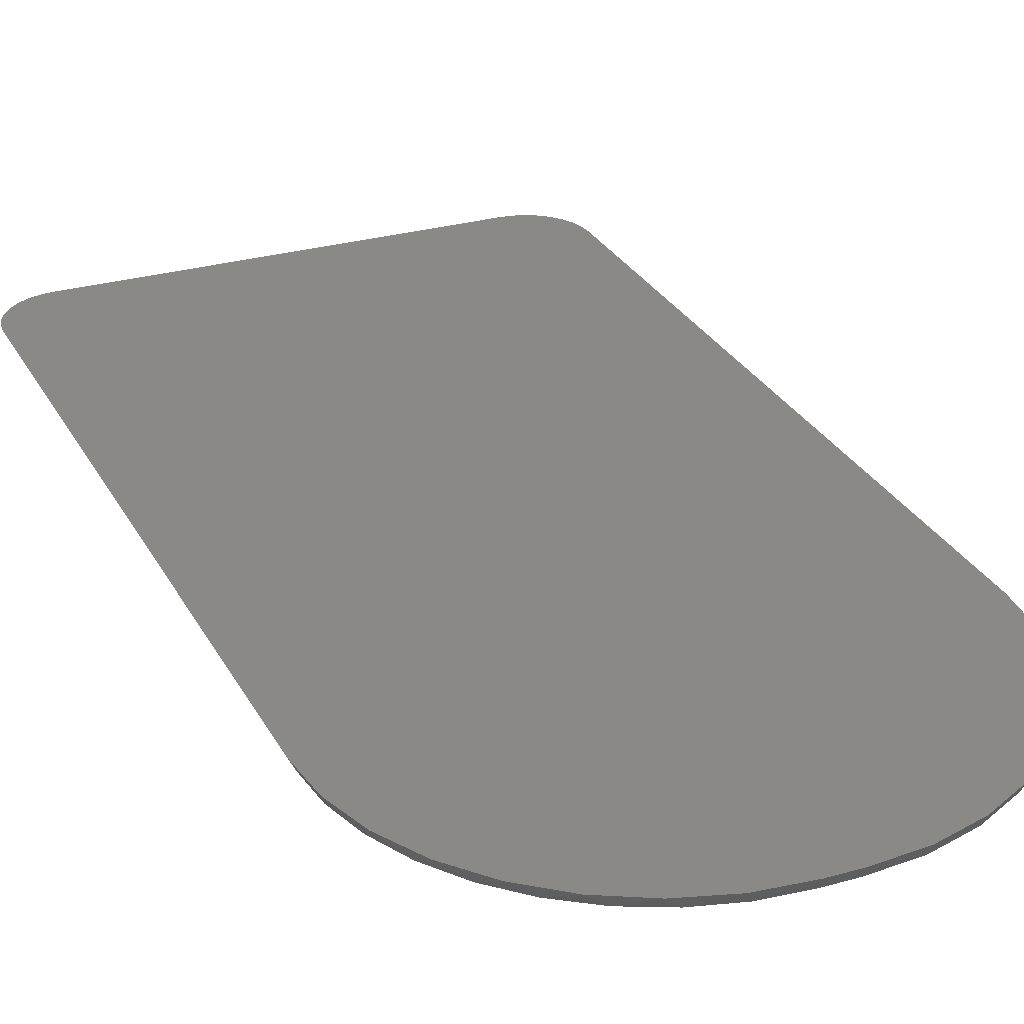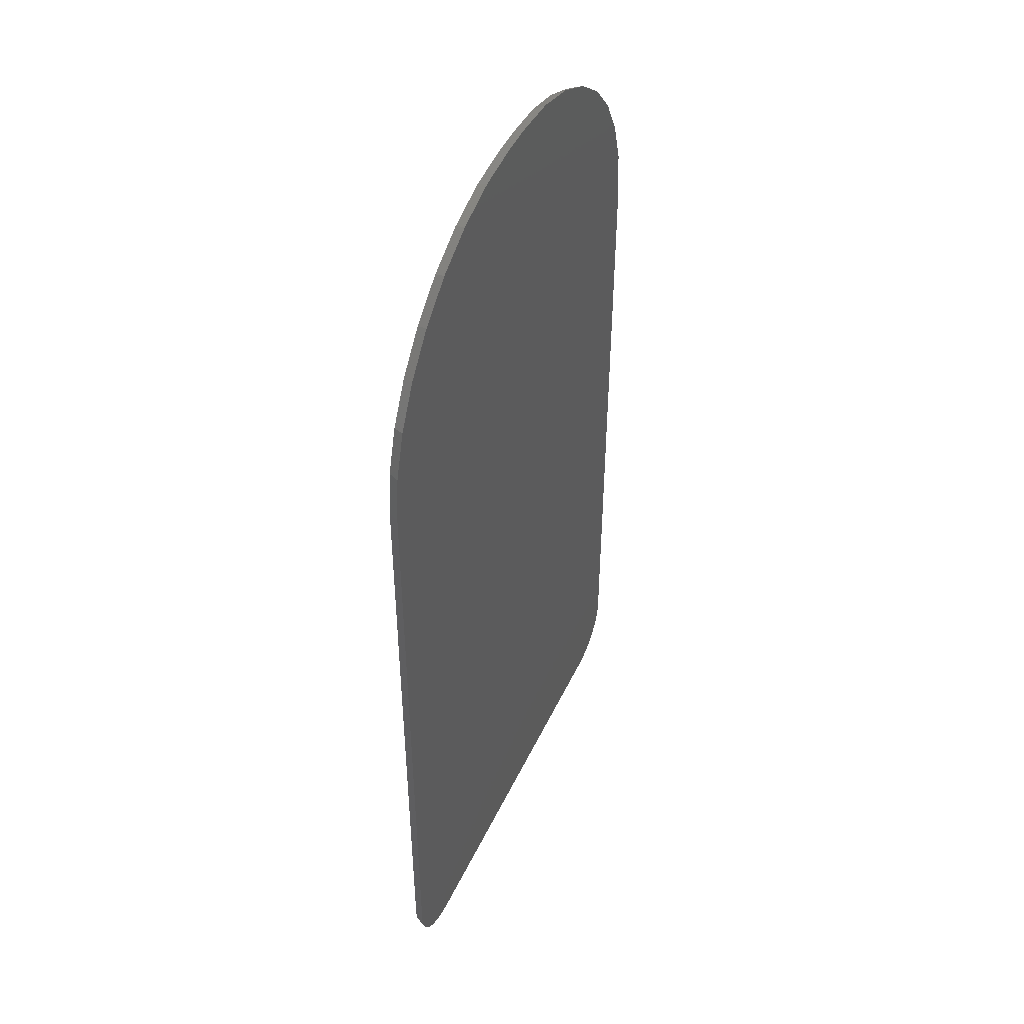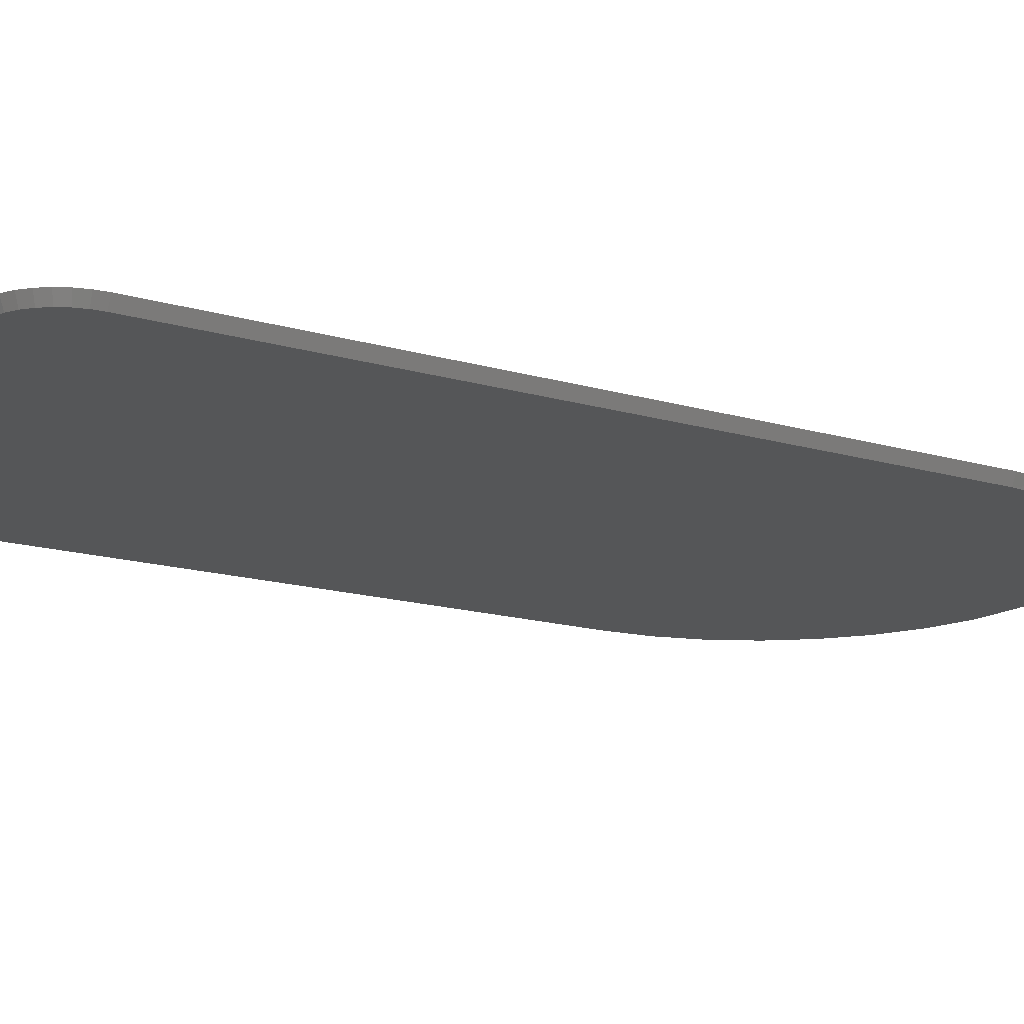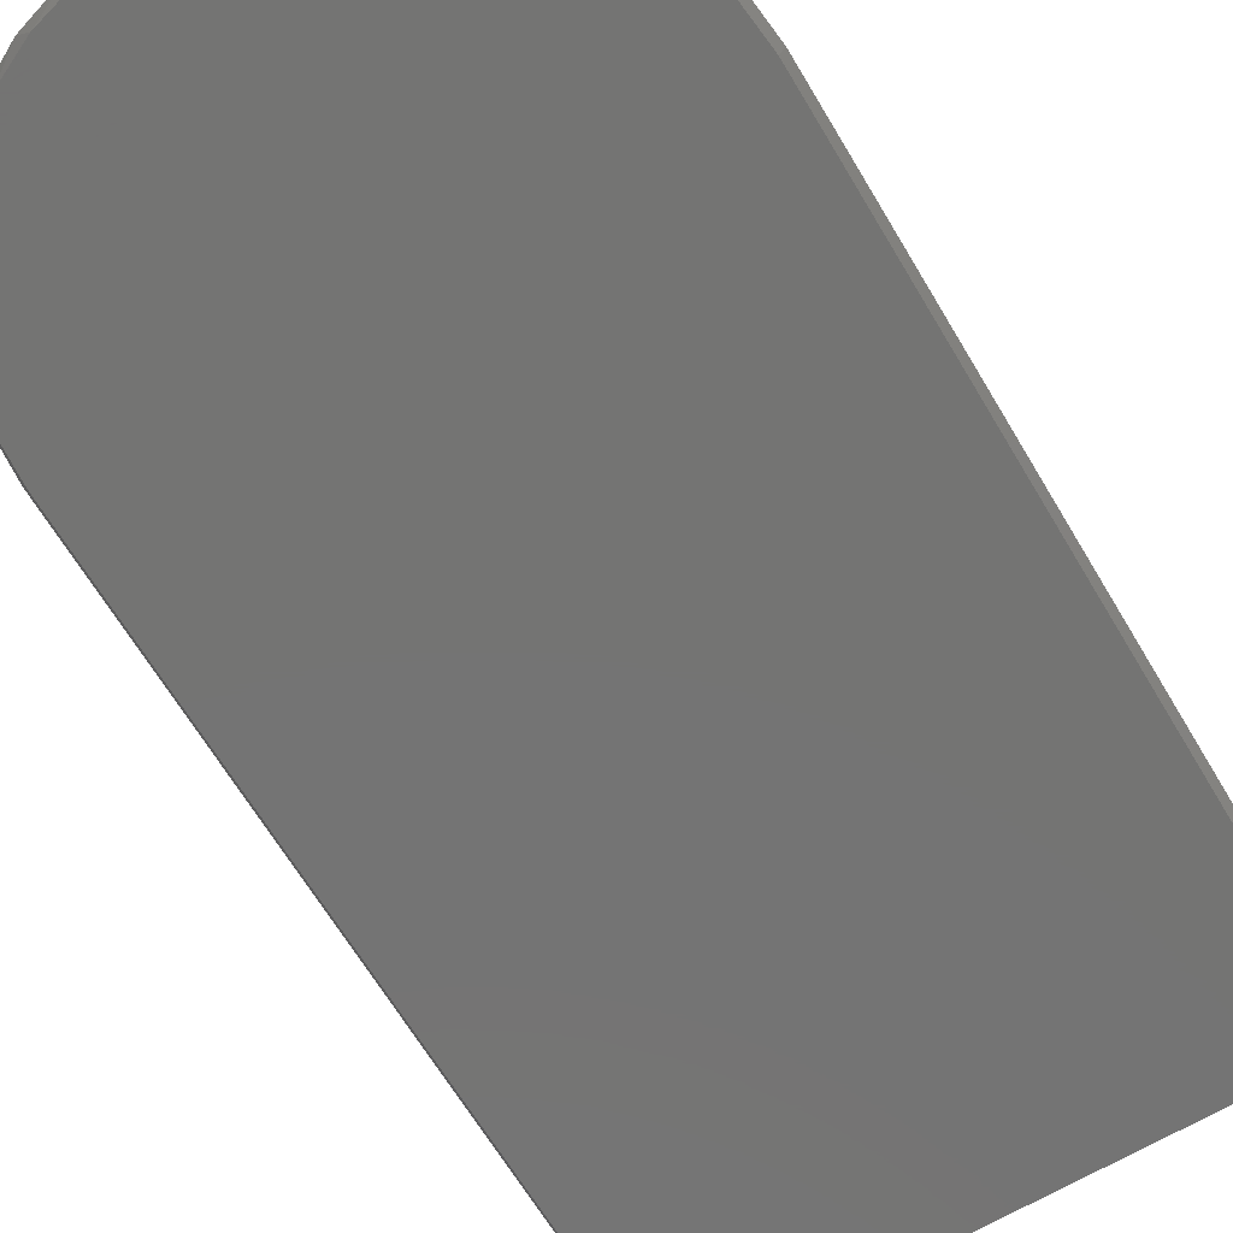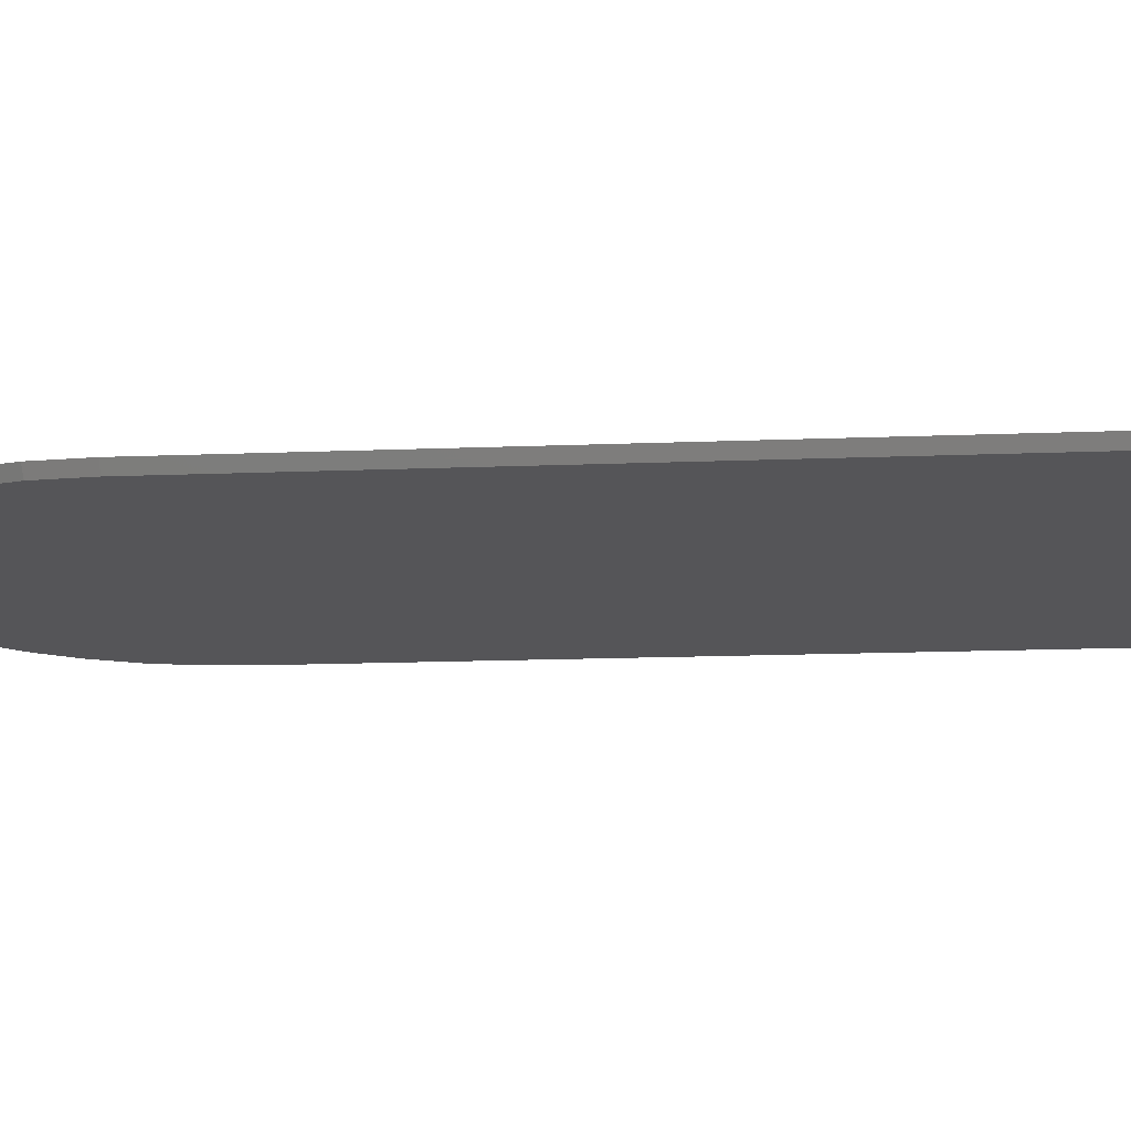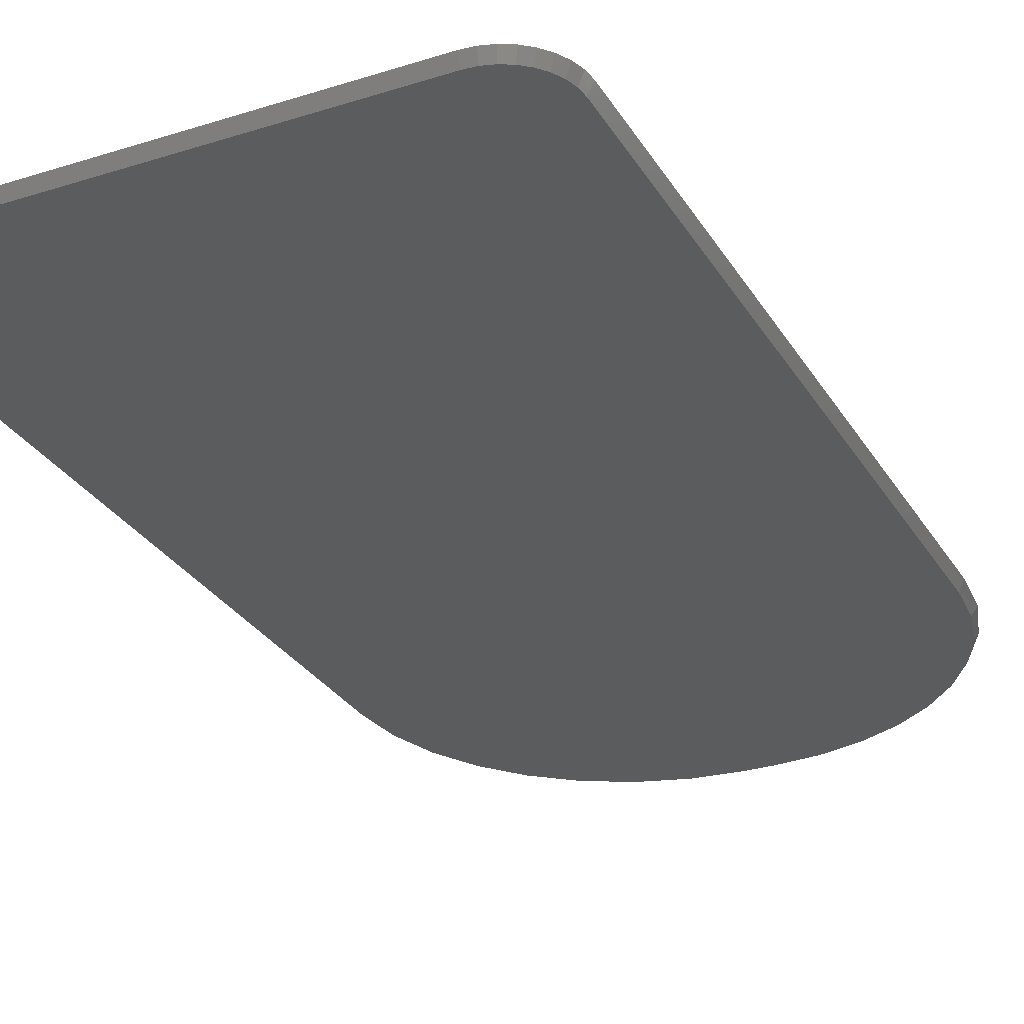
<metadata>
{"format":"stl","ext":"stl","renderer":"f3d","projection":"perspective","resolution":1024,"background":"white","views":[{"elev":28.4,"azim":156.7,"up":"+Z"},{"elev":47.6,"azim":-65.4,"up":"+Y"},{"elev":-15.6,"azim":57.8,"up":"+Z"},{"elev":-66.1,"azim":-149.2,"up":"+Z"},{"elev":-14.3,"azim":-84.8,"up":"+Z"},{"elev":-28.8,"azim":25.4,"up":"+Z"}]}
</metadata>
<code>
# stl→obj: 73 verts, 142 faces
v 0.08675 0.7367 0
v -0.09123 0.7352 0
v 0.02385 0.7422 0
v -0.02056 0.7422 0
v -0.3176 -0.7357 0
v 0.3209 -0.7357 0
v -0.3018 -0.7373 0
v 0.3051 -0.7373 0
v 0.3501 -0.7236 0
v -0.3468 -0.7236 0
v 0.3624 -0.7135 0
v -0.3328 -0.7311 0
v 0.3361 -0.7311 0
v 0.3376 0.5611 0
v -0.3218 0.5812 0
v 0.3014 0.6128 0
v -0.2767 0.6361 0
v 0.2567 0.6574 0
v -0.2218 0.6811 0
v 0.205 0.6937 0
v -0.1592 0.7146 0
v 0.1477 0.7203 0
v -0.3591 -0.7135 0
v -0.3692 -0.7013 0
v 0.3725 -0.7013 0
v -0.3766 -0.6872 0
v 0.3799 -0.6872 0
v -0.3813 -0.6721 0
v 0.3845 -0.6721 0
v -0.3828 -0.6562 0
v 0.3861 -0.6562 0
v -0.3828 0.3799 0
v 0.3861 0.3799 0
v -0.3759 0.4506 0
v 0.3806 0.4428 0
v -0.3552 0.5186 0
v 0.3643 0.5038 0
v -0.3018 -0.7451 0.01562
v 0.3224 -0.7434 0.01562
v -0.3191 -0.7434 0.01562
v 0.3051 -0.7451 0.01562
v 0.02385 0.75 0.01562
v -0.09276 0.7429 0.01562
v 0.09604 0.7429 0.01562
v -0.02056 0.75 0.01562
v 0.3544 -0.7301 0.01562
v -0.3358 -0.7383 0.01562
v 0.3391 -0.7383 0.01562
v 0.1655 0.7218 0.01562
v -0.1622 0.7218 0.01562
v 0.2294 0.6876 0.01562
v -0.2262 0.6876 0.01562
v 0.2855 0.6416 0.01562
v -0.2822 0.6416 0.01562
v 0.3315 0.5855 0.01562
v -0.3283 0.5855 0.01562
v 0.3657 0.5216 0.01562
v -0.3625 0.5216 0.01562
v 0.3868 0.4521 0.01562
v -0.3835 0.4521 0.01562
v 0.3939 0.3799 0.01562
v -0.3906 0.3799 0.01562
v 0.3939 -0.6562 0.01562
v -0.3906 -0.6562 0.01562
v 0.3922 -0.6736 0.01562
v -0.3889 -0.6736 0.01562
v 0.3872 -0.6902 0.01562
v -0.3839 -0.6902 0.01562
v 0.3789 -0.7056 0.01562
v -0.3757 -0.7056 0.01562
v 0.3679 -0.7191 0.01562
v -0.3646 -0.7191 0.01562
v -0.3512 -0.7301 0.01562
f 1 2 3
f 2 4 3
f 5 6 7
f 6 8 7
f 9 10 11
f 12 10 9
f 13 12 9
f 5 12 13
f 6 5 13
f 14 15 16
f 16 15 17
f 16 17 18
f 18 17 19
f 18 19 20
f 20 19 21
f 20 21 22
f 22 21 2
f 22 2 1
f 10 23 11
f 11 23 24
f 11 24 25
f 25 24 26
f 25 26 27
f 27 26 28
f 27 28 29
f 29 28 30
f 29 30 31
f 31 30 32
f 31 32 33
f 33 32 34
f 33 34 35
f 35 34 36
f 35 36 37
f 37 36 15
f 37 15 14
f 38 39 40
f 38 41 39
f 42 43 44
f 42 45 43
f 46 47 48
f 48 47 40
f 48 40 39
f 44 43 49
f 49 43 50
f 49 50 51
f 51 50 52
f 51 52 53
f 53 52 54
f 53 54 55
f 55 54 56
f 55 56 57
f 57 56 58
f 57 58 59
f 59 58 60
f 59 60 61
f 61 60 62
f 61 62 63
f 63 62 64
f 63 64 65
f 65 64 66
f 65 66 67
f 67 66 68
f 67 68 69
f 69 68 70
f 69 70 71
f 71 70 72
f 71 72 46
f 46 72 73
f 46 73 47
f 63 31 61
f 61 31 33
f 41 8 39
f 39 8 6
f 39 6 48
f 48 6 13
f 48 13 46
f 46 13 9
f 46 9 71
f 71 9 11
f 71 11 69
f 69 11 25
f 69 25 67
f 67 25 27
f 67 27 65
f 65 27 29
f 65 29 63
f 63 29 31
f 38 7 41
f 41 7 8
f 64 30 66
f 66 30 28
f 66 28 68
f 68 28 26
f 68 26 70
f 70 26 24
f 70 24 72
f 72 24 23
f 72 23 73
f 73 23 10
f 73 10 47
f 47 10 12
f 47 12 40
f 40 12 5
f 40 5 38
f 38 5 7
f 62 32 64
f 64 32 30
f 45 4 43
f 43 4 2
f 43 2 50
f 50 2 21
f 50 21 52
f 52 21 19
f 52 19 54
f 54 19 17
f 54 17 56
f 56 17 15
f 56 15 58
f 58 15 36
f 58 36 60
f 60 36 34
f 60 34 62
f 62 34 32
f 42 3 45
f 45 3 4
f 42 1 3
f 42 44 1
f 37 57 59
f 14 55 57
f 14 57 37
f 16 53 55
f 16 55 14
f 18 51 53
f 18 53 16
f 20 49 51
f 20 51 18
f 22 44 49
f 22 49 20
f 1 44 22
f 61 33 59
f 59 33 35
f 59 35 37

</code>
